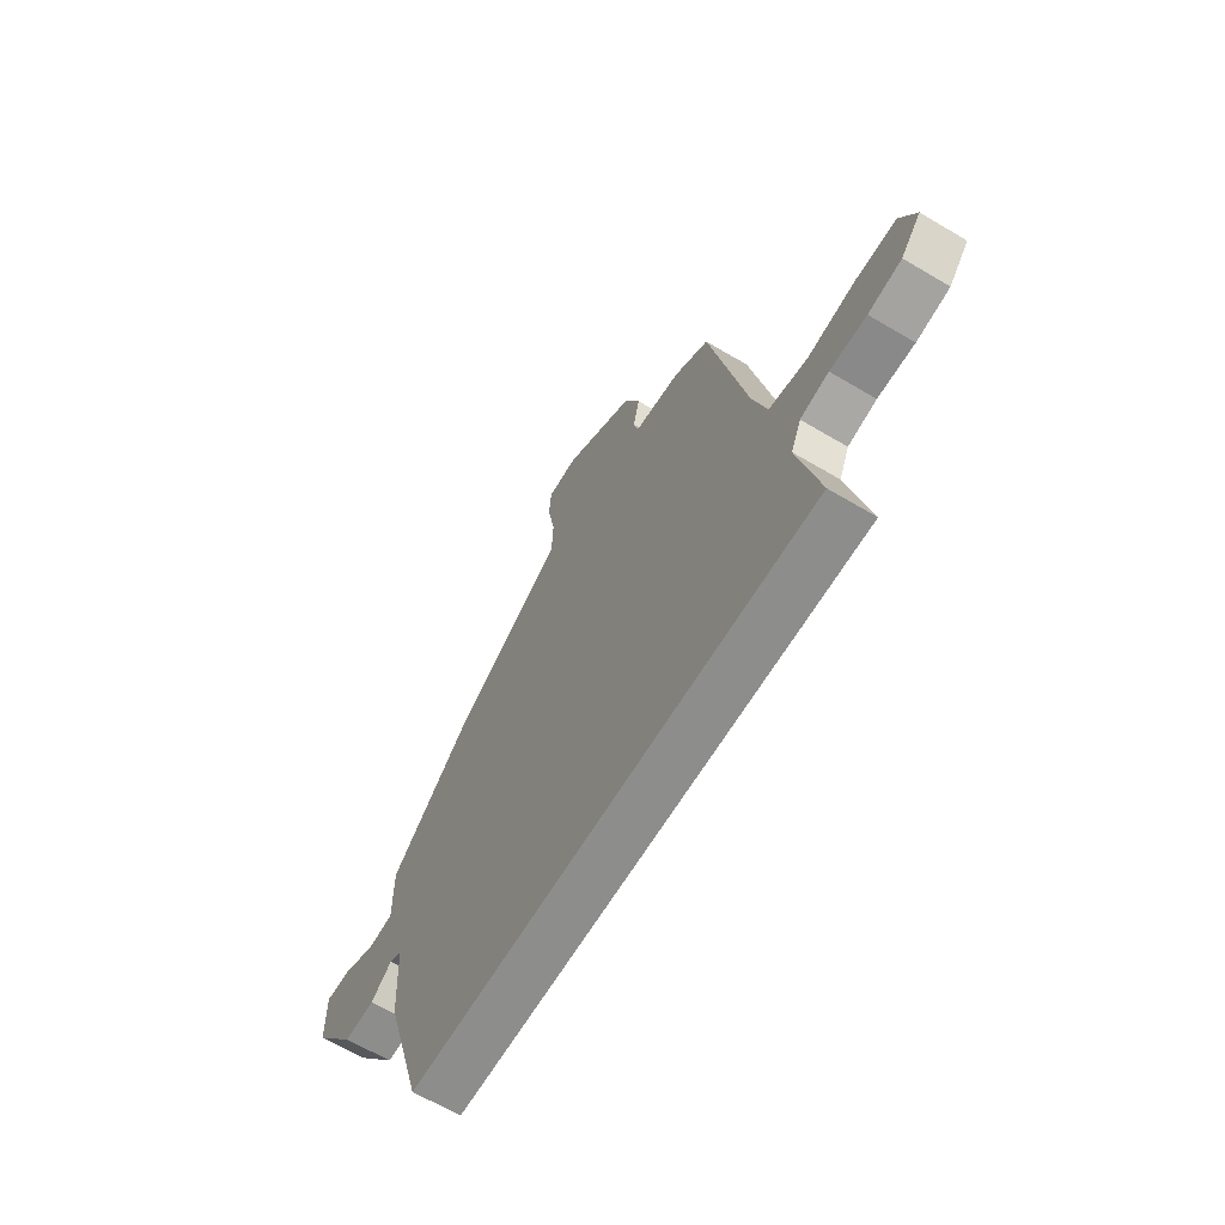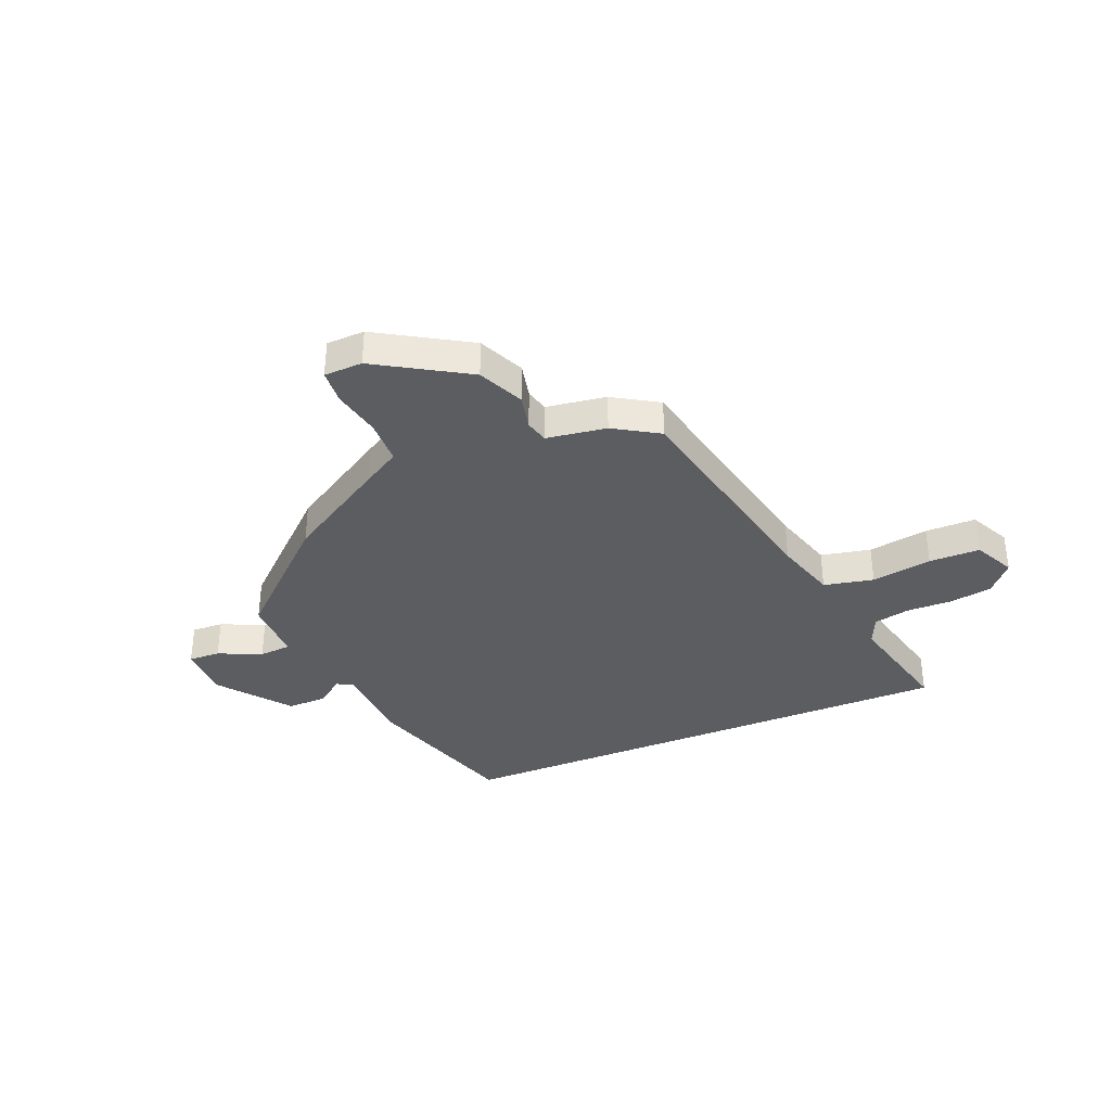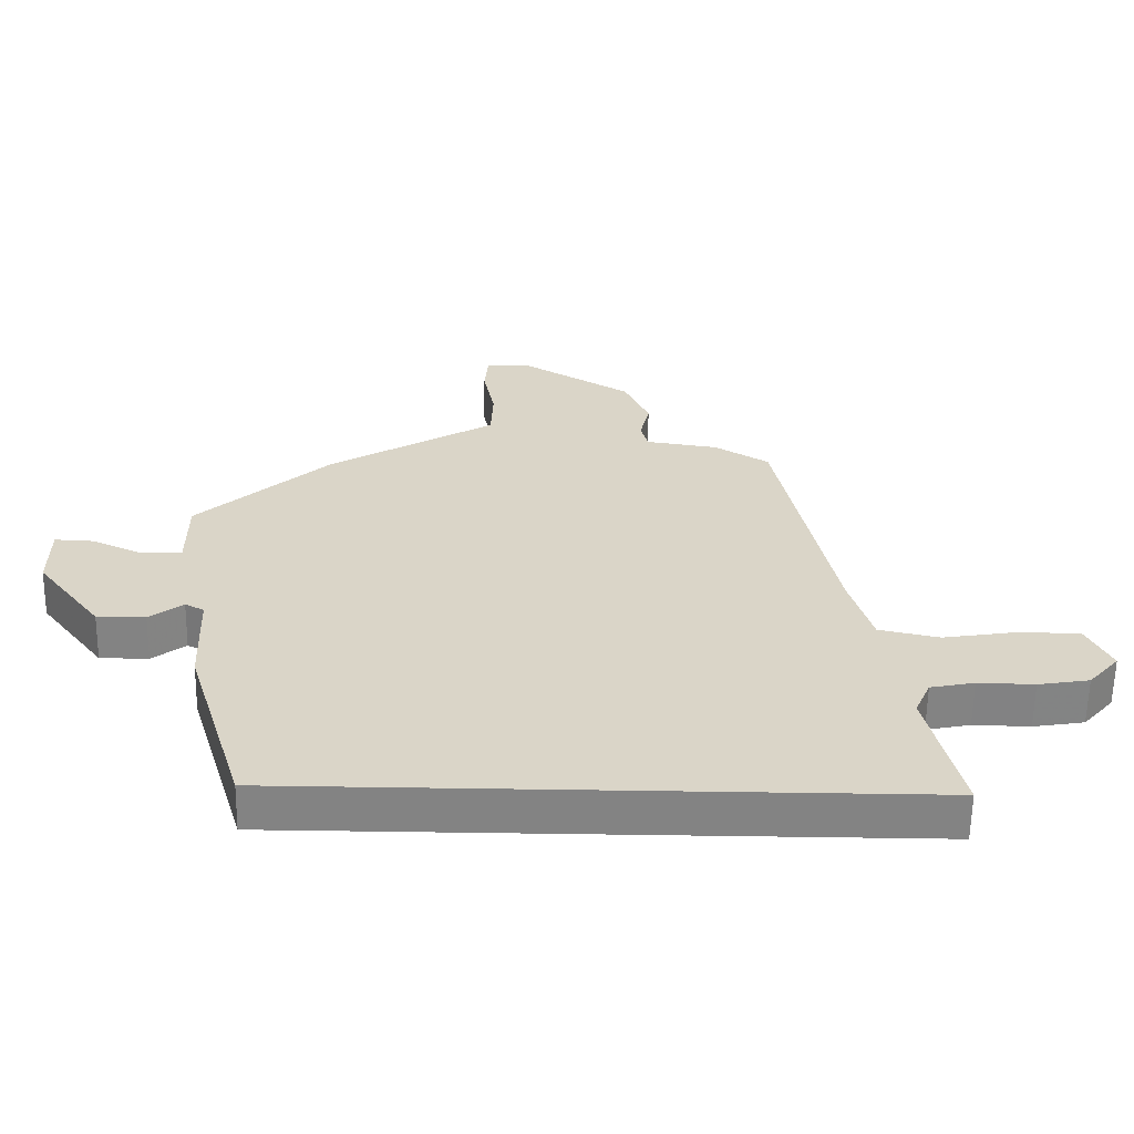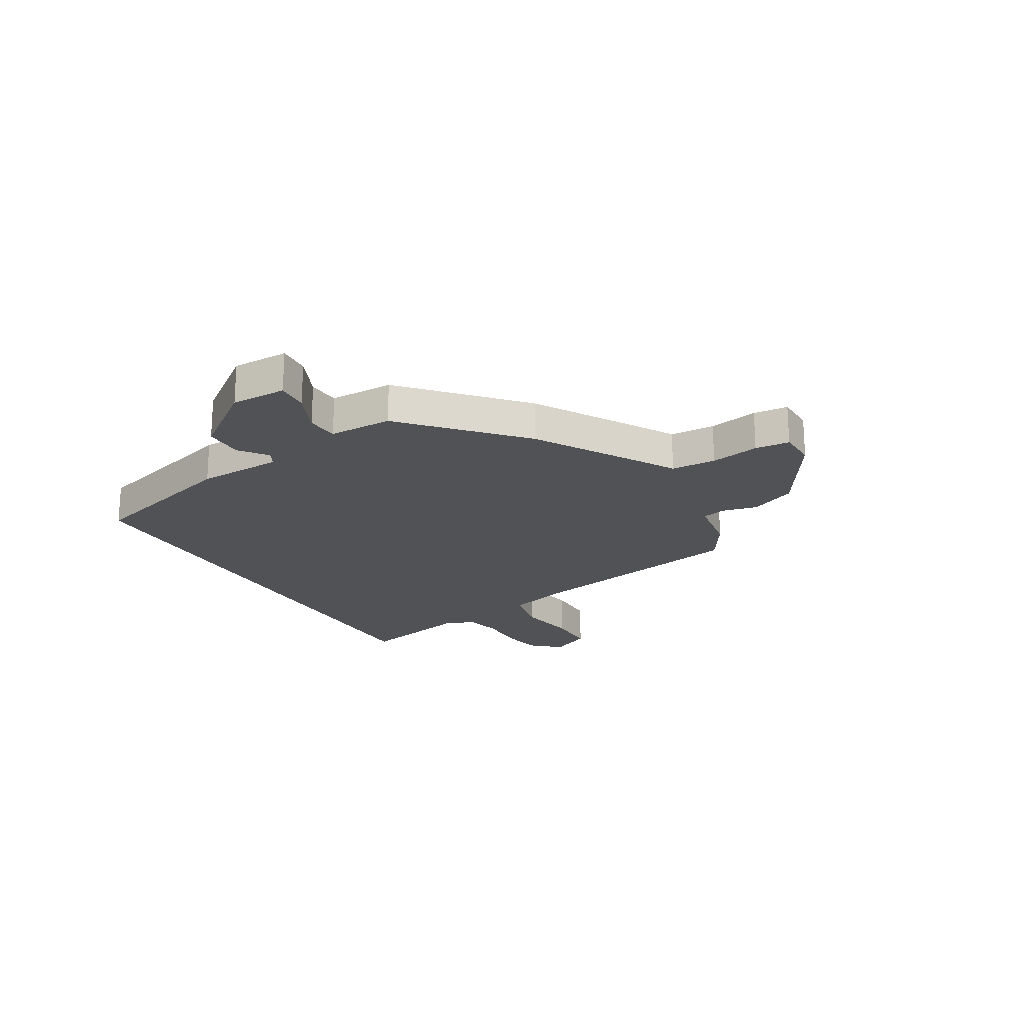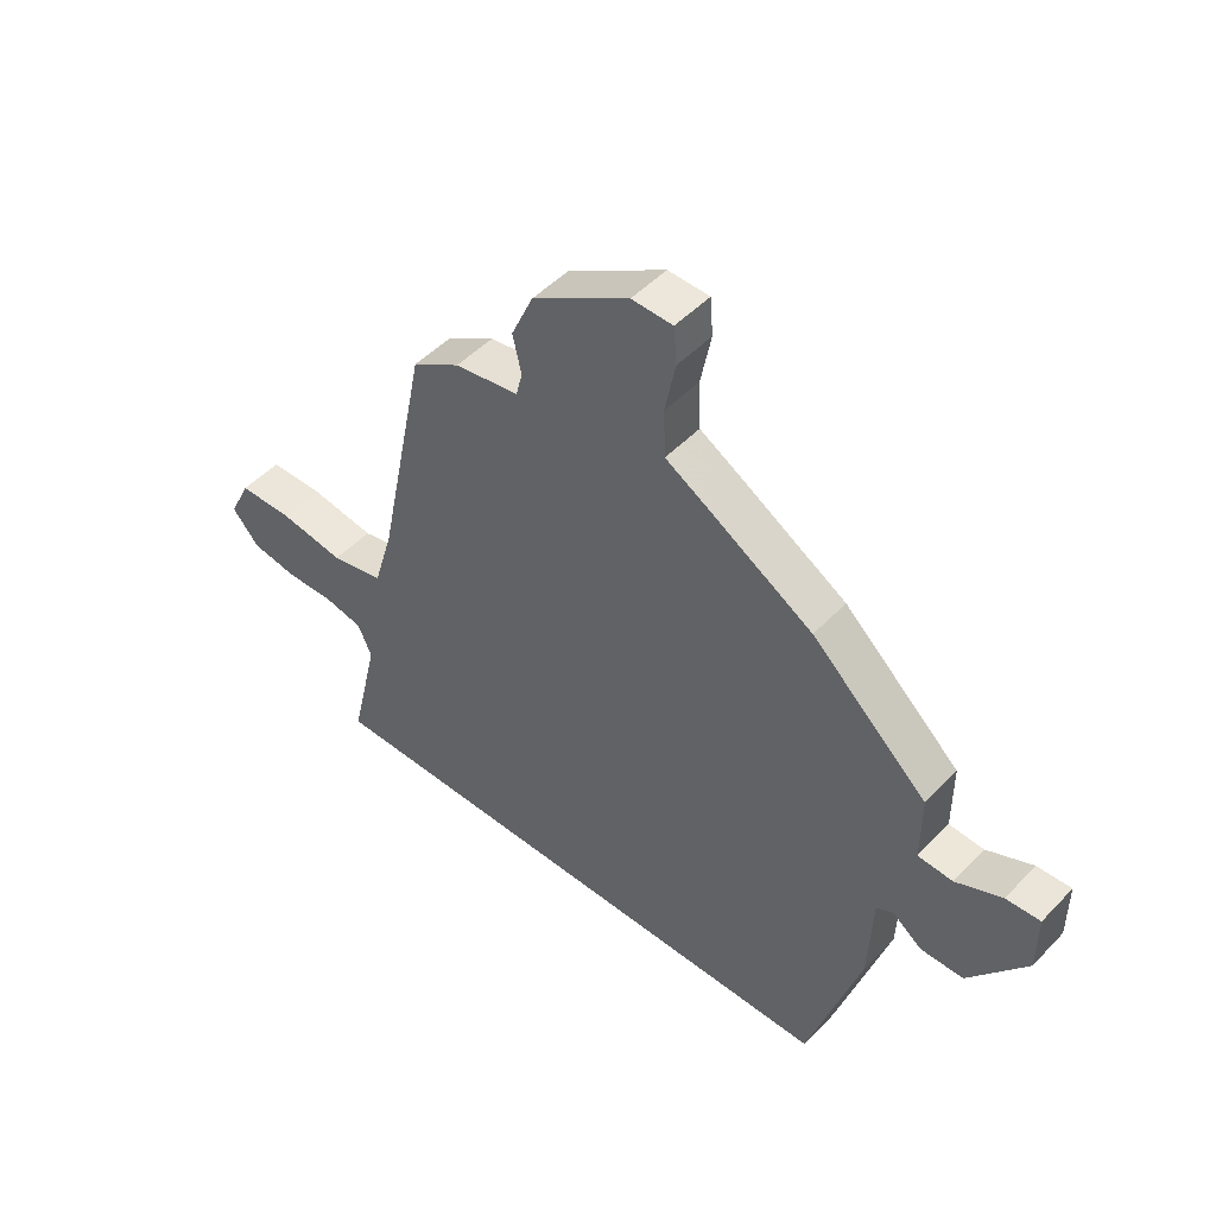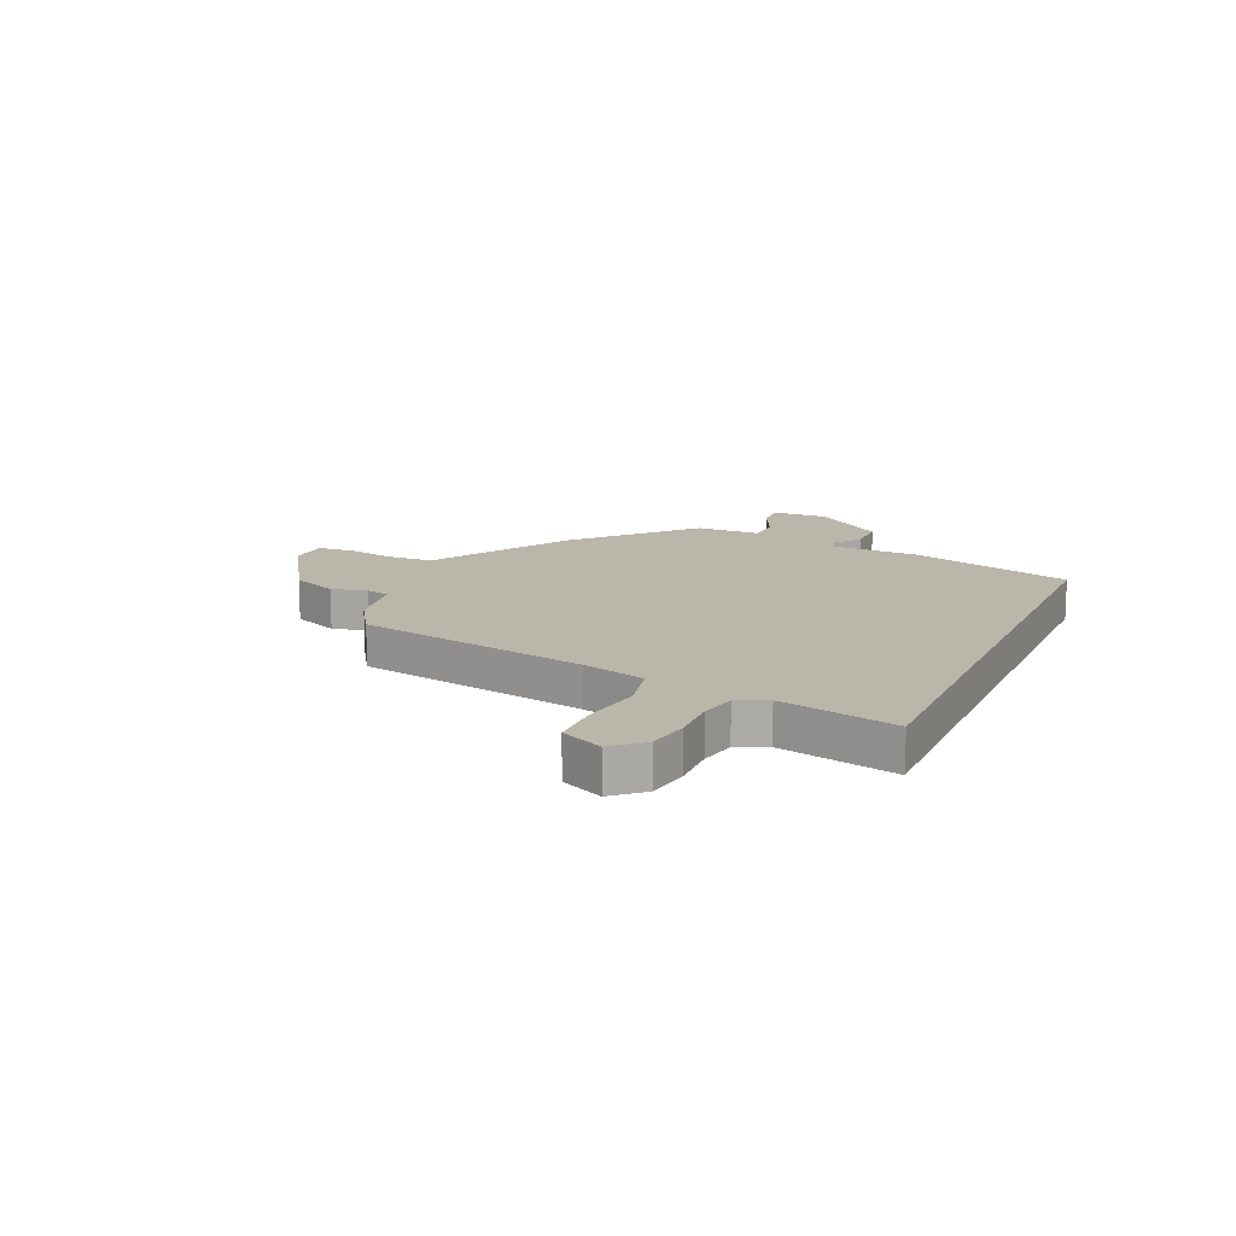
<metadata>
{"format":"obj","ext":"obj","renderer":"f3d","projection":"perspective","resolution":1024,"background":"white","views":[{"elev":-64.4,"azim":59.1,"up":"+Z"},{"elev":-36.0,"azim":22.7,"up":"+Y"},{"elev":-61.0,"azim":-0.9,"up":"+Z"},{"elev":-20.7,"azim":-60.0,"up":"+Y"},{"elev":48.9,"azim":-138.7,"up":"+Z"},{"elev":14.1,"azim":113.5,"up":"+Y"}]}
</metadata>
<code>
v -0.323 0.07 0.432
v -0.137 0.07 0.545
v -0.068 0.07 0.586
v -0.065 0.07 0.669
v -0.083 0.07 0.76
v -0.078 0.07 0.824
v -0.007 0.07 0.826
v 0.16 0.07 0.725
v 0.198 0.07 0.64
v 0.183 0.07 0.574
v 0.194 0.07 0.531
v 0.305 0.07 0.514
v 0.388 0.07 0.463
v 0.475 0.07 0.04
v 0.509 0.07 -0.075
v 0.601 0.07 -0.095
v 0.713 0.07 -0.077
v 0.807 0.07 -0.078
v 0.844 0.07 -0.154
v 0.797 0.07 -0.208
v 0.719 0.07 -0.221
v 0.633 0.07 -0.219
v 0.566 0.07 -0.233
v 0.542 0.07 -0.288
v 0.592 0.07 -0.5
v -0.373 0.07 -0.5
v -0.463 0.07 -0.204
v -0.47 0.07 -0.044
v -0.499 0.07 -0.029
v -0.55 0.07 -0.068
v -0.624 0.07 -0.068
v -0.723 0.07 0.061
v -0.723 0.07 0.164
v -0.664 0.07 0.161
v -0.584 0.07 0.125
v -0.524 0.07 0.129
v -0.524 0.07 0.247
v -0.323 0 0.432
v -0.137 0 0.545
v -0.068 0 0.586
v -0.065 0 0.669
v -0.083 0 0.76
v -0.078 0 0.824
v -0.007 0 0.826
v 0.16 0 0.725
v 0.198 0 0.64
v 0.183 0 0.574
v 0.194 0 0.531
v 0.305 0 0.514
v 0.388 0 0.463
v 0.475 0 0.04
v 0.509 0 -0.075
v 0.601 0 -0.095
v 0.713 0 -0.077
v 0.807 0 -0.078
v 0.844 0 -0.154
v 0.797 0 -0.208
v 0.719 0 -0.221
v 0.633 0 -0.219
v 0.566 0 -0.233
v 0.542 0 -0.288
v 0.592 0 -0.5
v -0.373 0 -0.5
v -0.463 0 -0.204
v -0.47 0 -0.044
v -0.499 0 -0.029
v -0.55 0 -0.068
v -0.624 0 -0.068
v -0.723 0 0.061
v -0.723 0 0.164
v -0.664 0 0.161
v -0.584 0 0.125
v -0.524 0 0.129
v -0.524 0 0.247
f 1 2 3
f 37 1 3
f 36 37 3
f 33 34 35
f 32 33 35
f 31 32 35
f 30 31 35
f 29 30 35
f 28 29 35 36
f 26 27 28
f 25 26 28
f 24 25 28
f 28 36 3
f 24 28 3
f 23 24 3
f 20 21 22
f 19 20 22
f 18 19 22
f 17 18 22
f 16 17 22
f 15 16 22 23
f 11 12 13 14
f 11 14 15
f 8 9 10
f 7 8 10
f 6 7 10
f 5 6 10
f 4 5 10
f 4 10 11
f 11 15 23
f 4 11 23
f 3 4 23
f 40 39 38
f 40 38 74
f 40 74 73
f 72 71 70
f 72 70 69
f 72 69 68
f 72 68 67
f 72 67 66
f 73 72 66 65
f 65 64 63
f 65 63 62
f 65 62 61
f 40 73 65
f 40 65 61
f 40 61 60
f 59 58 57
f 59 57 56
f 59 56 55
f 59 55 54
f 59 54 53
f 60 59 53 52
f 51 50 49 48
f 52 51 48
f 47 46 45
f 47 45 44
f 47 44 43
f 47 43 42
f 47 42 41
f 48 47 41
f 60 52 48
f 60 48 41
f 60 41 40
f 1 38 39 2
f 2 39 40 3
f 3 40 41 4
f 4 41 42 5
f 5 42 43 6
f 6 43 44 7
f 7 44 45 8
f 8 45 46 9
f 9 46 47 10
f 10 47 48 11
f 11 48 49 12
f 12 49 50 13
f 13 50 51 14
f 14 51 52 15
f 15 52 53 16
f 16 53 54 17
f 17 54 55 18
f 18 55 56 19
f 19 56 57 20
f 20 57 58 21
f 21 58 59 22
f 22 59 60 23
f 23 60 61 24
f 24 61 62 25
f 25 62 63 26
f 26 63 64 27
f 27 64 65 28
f 28 65 66 29
f 29 66 67 30
f 30 67 68 31
f 31 68 69 32
f 32 69 70 33
f 33 70 71 34
f 34 71 72 35
f 35 72 73 36
f 36 73 74 37
f 37 74 38 1

</code>
